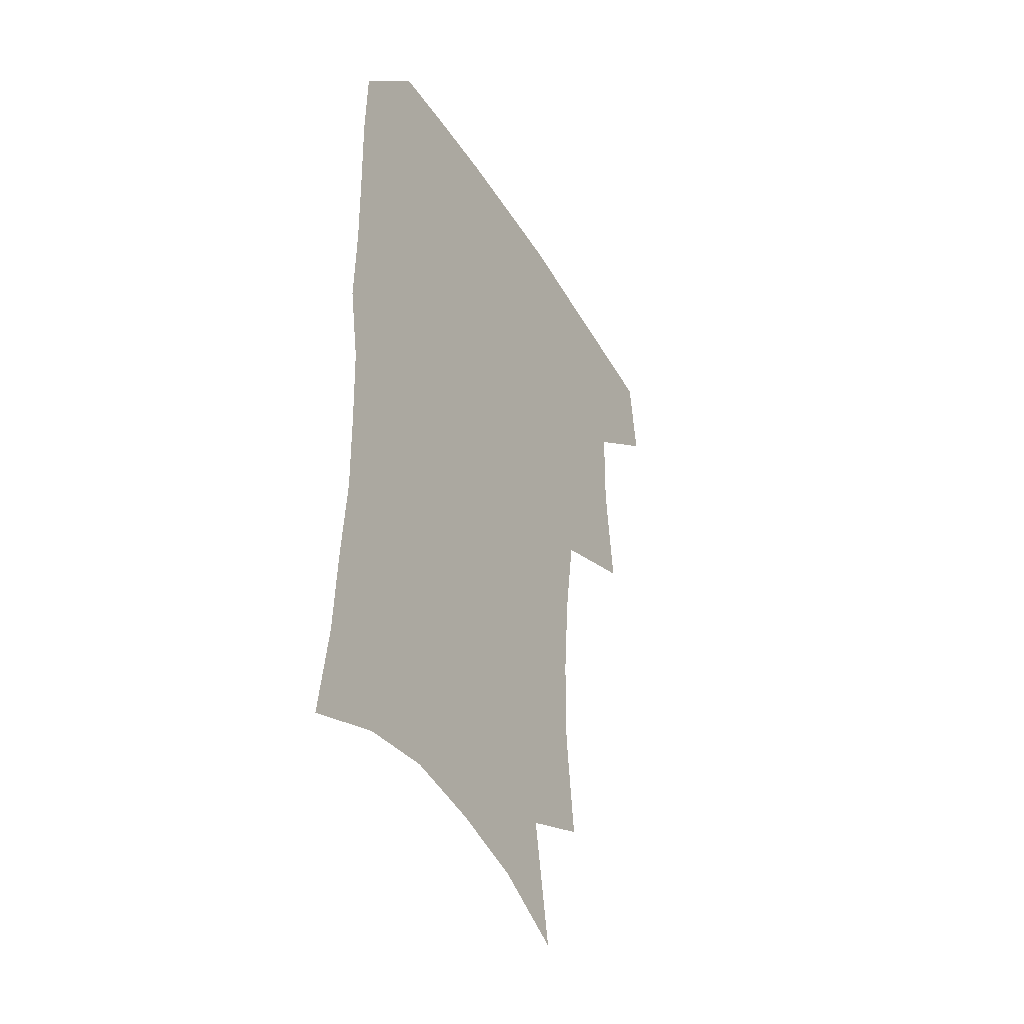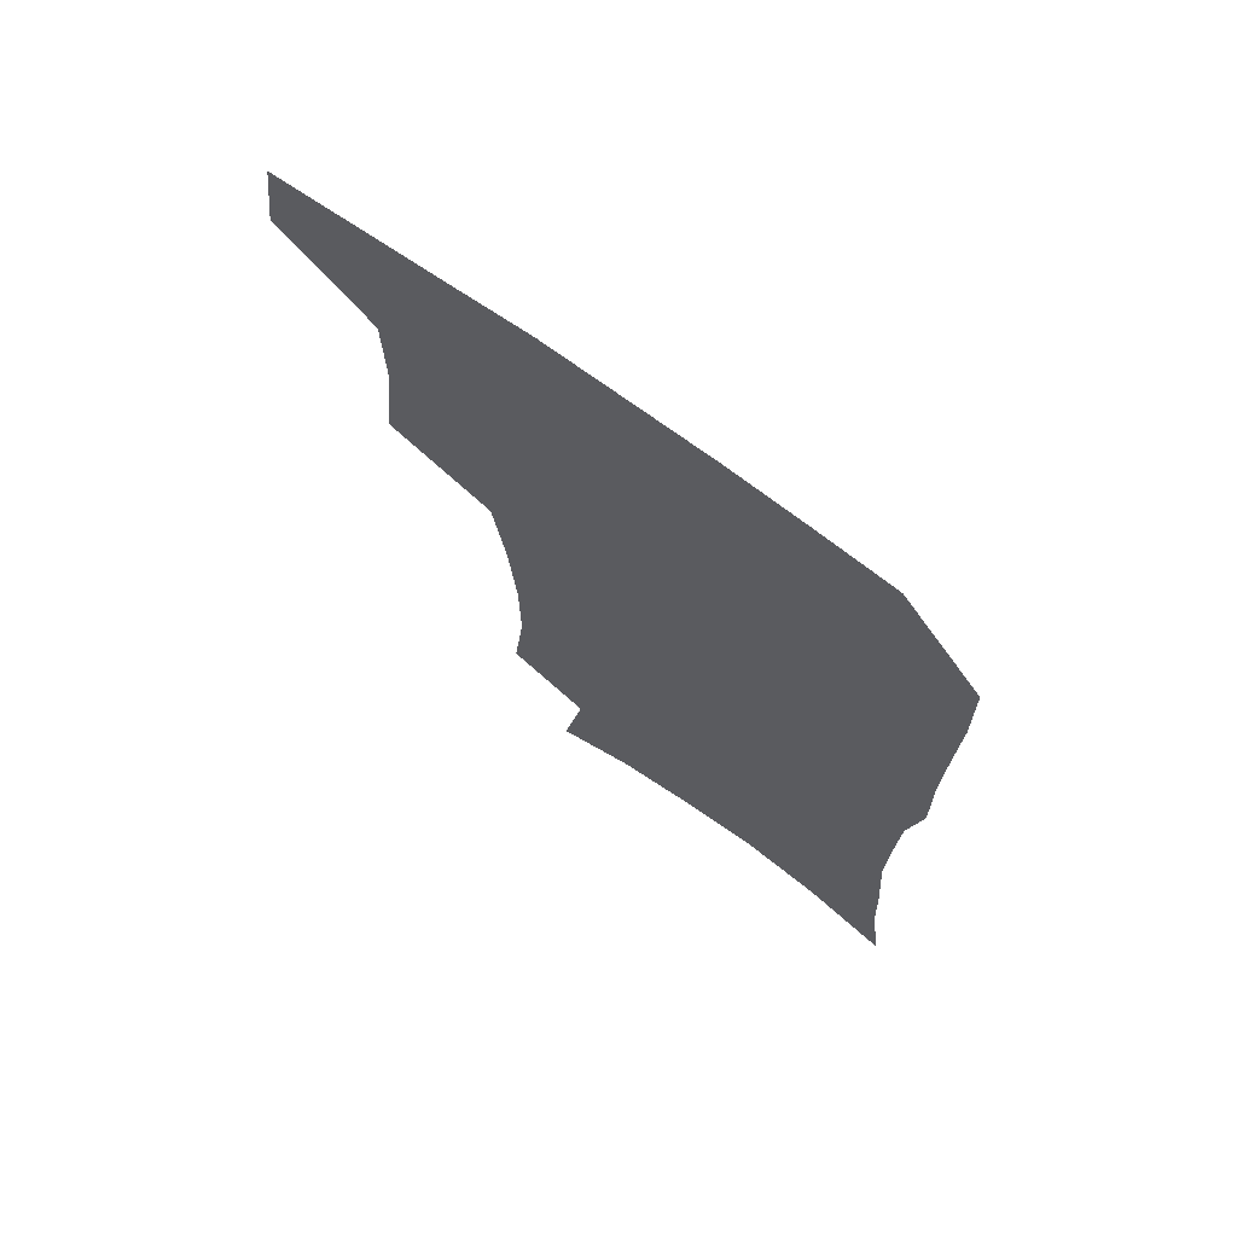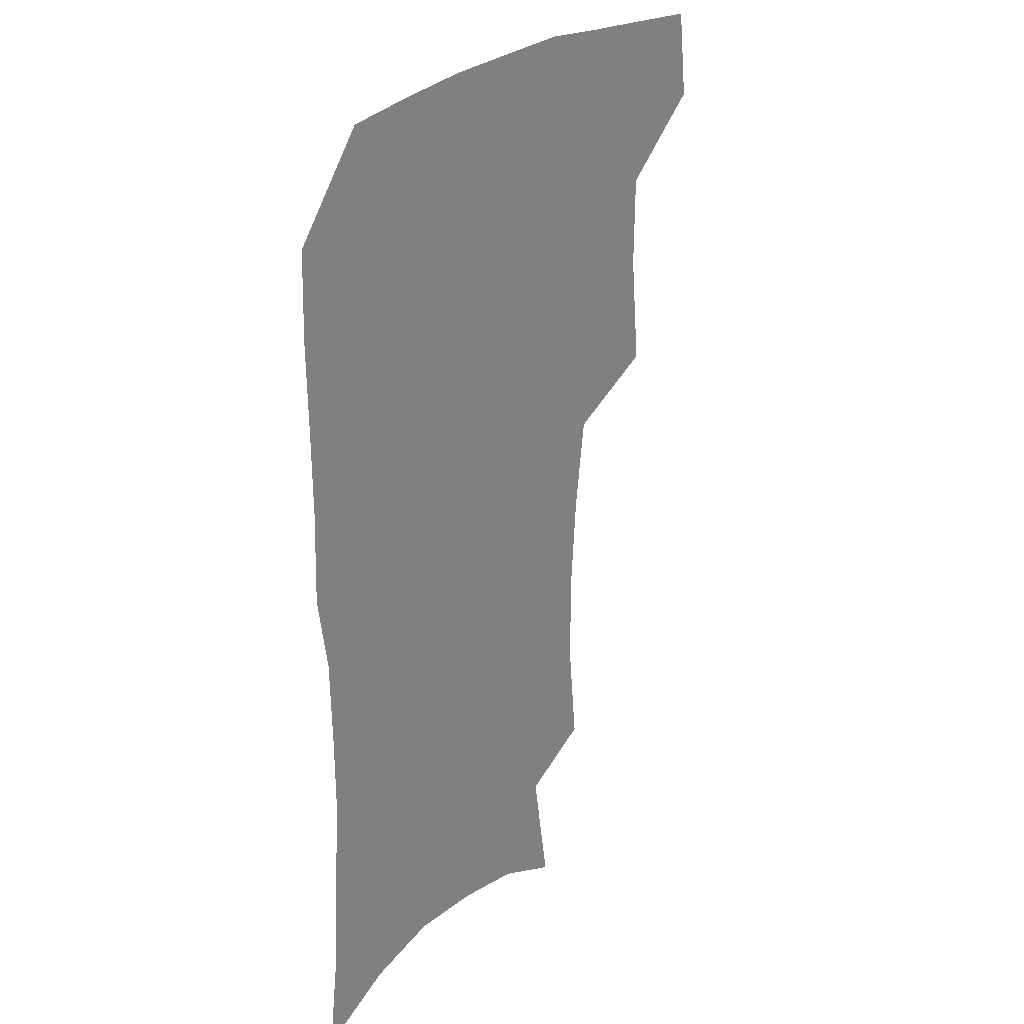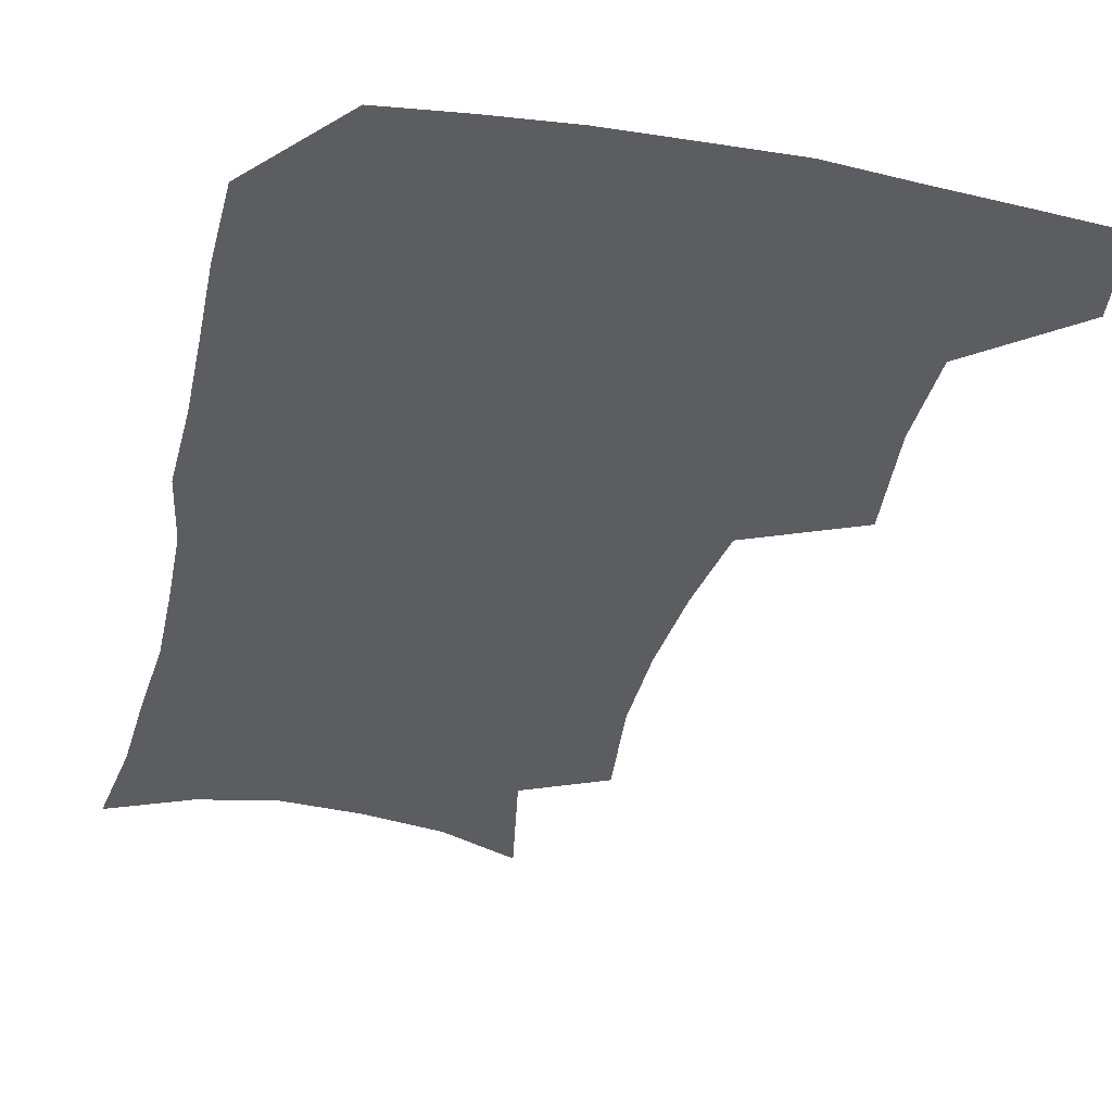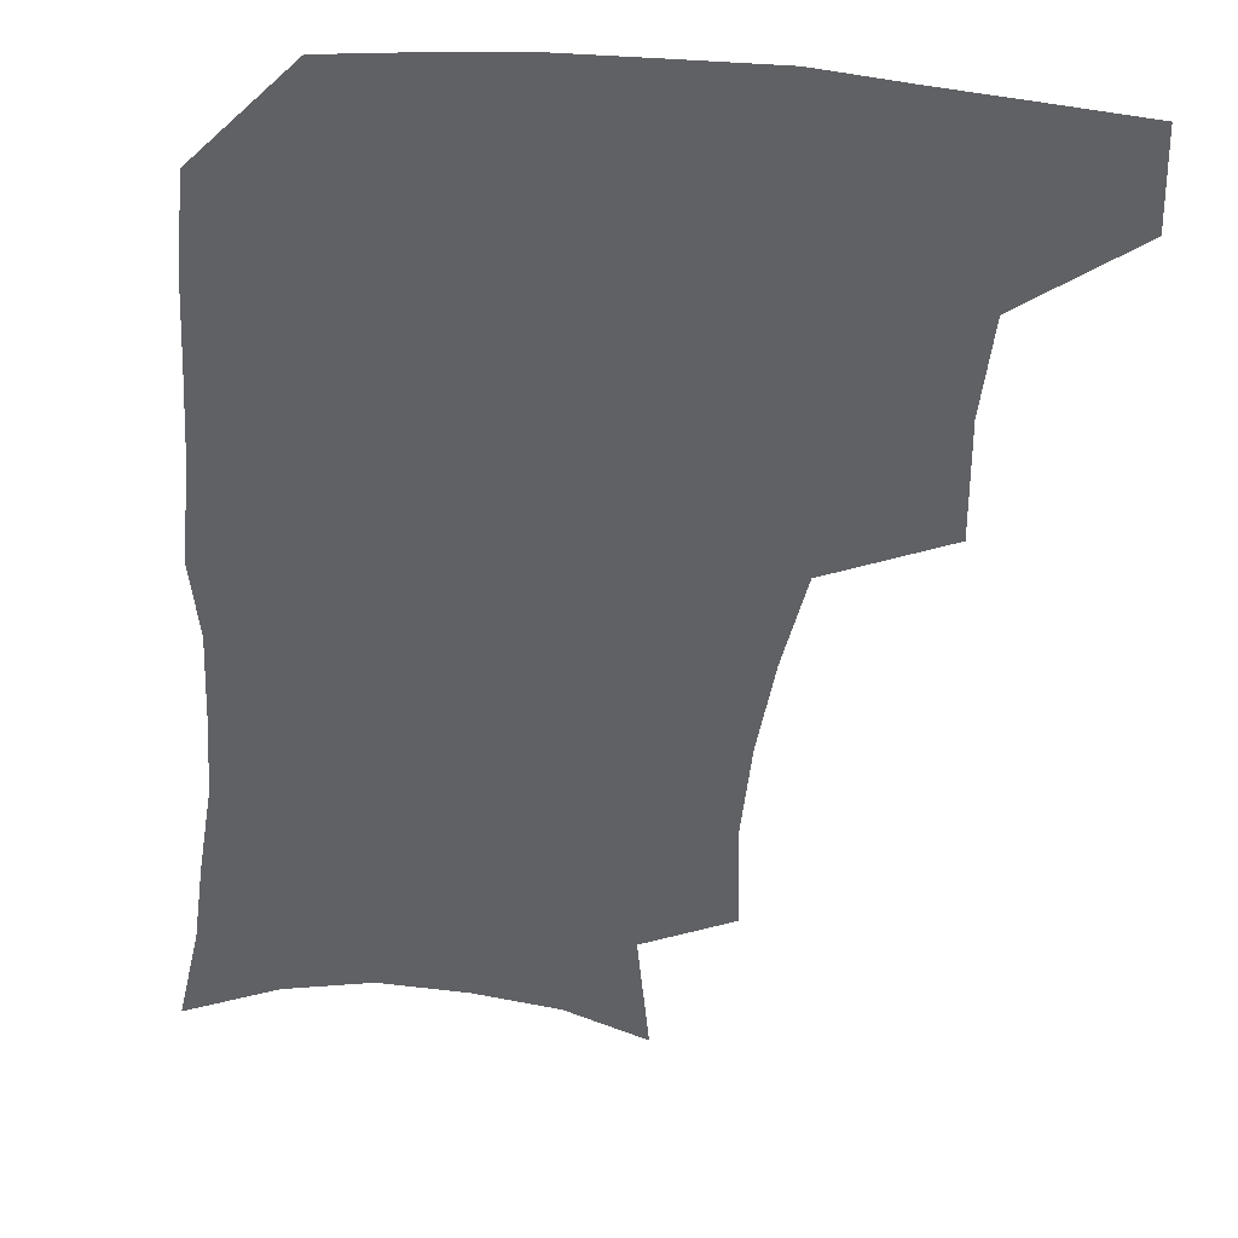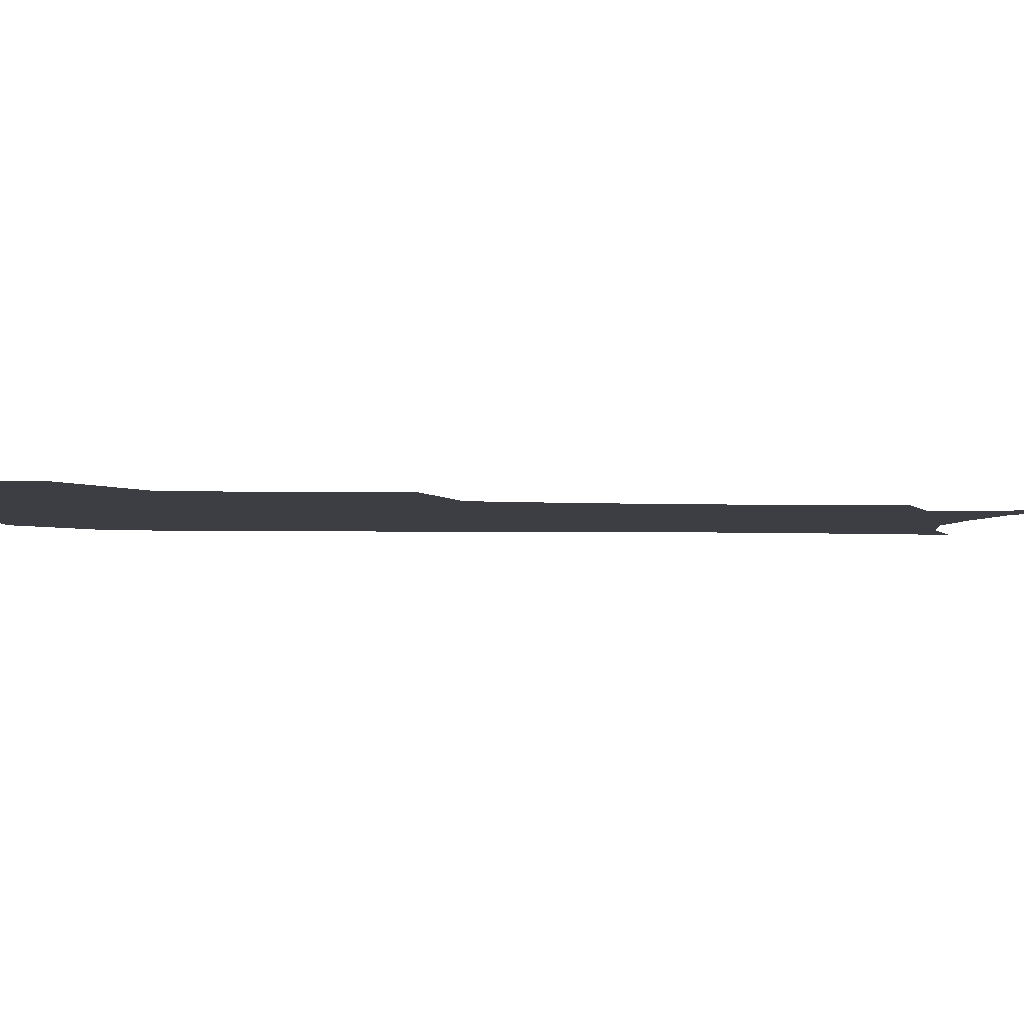
<metadata>
{"format":"obj","ext":"obj","renderer":"f3d","projection":"perspective","resolution":1024,"background":"white","views":[{"elev":-42.8,"azim":119.0,"up":"+Y"},{"elev":71.3,"azim":35.9,"up":"+Y"},{"elev":25.4,"azim":125.1,"up":"+Y"},{"elev":-36.4,"azim":167.2,"up":"+Z"},{"elev":-46.5,"azim":175.0,"up":"+Z"},{"elev":-3.7,"azim":-95.1,"up":"+Z"}]}
</metadata>
<code>
v 479.7 473.2 0
v 484 506 0
v 510.5 371 0
v 514.9 412.3 0
v 514.4 446.1 0
v 517.1 479.5 0
v 514.5 508.6 0
v 552.8 214.6 0
v 557.1 253.6 0
v 556.8 287.5 0
v 554 321.4 0
v 549.2 354.2 0
v 547.5 389.6 0
v 547.4 422.4 0
v 547.6 453.2 0
v 546.9 481.9 0
v 543.9 511 0
v 574 156.1 0
v 581.9 201.1 0
v 584.8 240.6 0
v 583.9 272.1 0
v 583.2 306.5 0
v 580.9 337.6 0
v 577.5 365.7 0
v 577.2 398.7 0
v 577.2 428.9 0
v 577.1 456.8 0
v 575.8 483.4 0
v 572.5 513.6 0
v 602 168.7 0
v 608.8 216.7 0
v 608.8 249 0
v 607.8 280.1 0
v 606.7 312.3 0
v 605.3 343.1 0
v 604 372 0
v 603.3 400.8 0
v 603.5 430.4 0
v 603.7 457.8 0
v 603.3 484.4 0
v 602.2 513 0
v 630.7 174.2 0
v 632.5 217.9 0
v 632 252.7 0
v 631.1 284.1 0
v 630.4 312.7 0
v 629.4 343 0
v 629 374.3 0
v 629 403 0
v 629.4 431.5 0
v 630 458.2 0
v 630.9 484 0
v 630.9 512.2 0
v 659.6 176.6 0
v 656.7 217.4 0
v 656.3 248 0
v 654.9 280.1 0
v 653.6 314.7 0
v 653.1 344.6 0
v 654.2 371.4 0
v 654.5 400.5 0
v 654.4 430.3 0
v 655.5 457.1 0
v 657.4 483 0
v 659.6 509.8 0
v 688.1 171 0
v 682.9 209.4 0
v 681.1 241.9 0
v 678.5 276.5 0
v 679.5 305.3 0
v 679.1 336.3 0
v 679.6 366 0
v 681.2 394.5 0
v 683.1 422.7 0
v 683.5 452 0
v 683.3 481.1 0
v 686.9 506.8 0
v 691 541 0
v 718.4 157.7 0
v 713.6 193.2 0
v 712 224.1 0
v 709.5 257.6 0
v 709.9 287.8 0
v 710.9 318.3 0
v 715.7 345.8 0
v 714.9 378.7 0
v 715.4 410.3 0
v 716.2 441.3 0
v 715.5 472.5 0
f 5 6 1
f 1 6 2
f 6 7 2
f 12 13 3
f 3 13 4
f 13 14 4
f 4 14 5
f 14 15 5
f 5 15 6
f 15 16 6
f 6 16 7
f 16 17 7
f 19 20 8
f 8 20 9
f 20 21 9
f 9 21 10
f 21 22 10
f 10 22 11
f 22 23 11
f 11 23 12
f 23 24 12
f 12 24 13
f 24 25 13
f 13 25 14
f 25 26 14
f 14 26 15
f 26 27 15
f 15 27 16
f 27 28 16
f 16 28 17
f 28 29 17
f 18 30 19
f 30 31 19
f 19 31 20
f 31 32 20
f 20 32 21
f 32 33 21
f 21 33 22
f 33 34 22
f 22 34 23
f 34 35 23
f 23 35 24
f 35 36 24
f 24 36 25
f 36 37 25
f 25 37 26
f 37 38 26
f 26 38 27
f 38 39 27
f 27 39 28
f 39 40 28
f 28 40 29
f 40 41 29
f 30 42 31
f 42 43 31
f 31 43 32
f 43 44 32
f 32 44 33
f 44 45 33
f 33 45 34
f 45 46 34
f 34 46 35
f 46 47 35
f 35 47 36
f 47 48 36
f 36 48 37
f 48 49 37
f 37 49 38
f 49 50 38
f 38 50 39
f 50 51 39
f 39 51 40
f 51 52 40
f 40 52 41
f 52 53 41
f 42 54 43
f 54 55 43
f 43 55 44
f 55 56 44
f 44 56 45
f 56 57 45
f 45 57 46
f 57 58 46
f 46 58 47
f 58 59 47
f 47 59 48
f 59 60 48
f 48 60 49
f 60 61 49
f 49 61 50
f 61 62 50
f 50 62 51
f 62 63 51
f 51 63 52
f 63 64 52
f 52 64 53
f 64 65 53
f 54 66 55
f 66 67 55
f 55 67 56
f 67 68 56
f 56 68 57
f 68 69 57
f 57 69 58
f 69 70 58
f 58 70 59
f 70 71 59
f 59 71 60
f 71 72 60
f 60 72 61
f 72 73 61
f 61 73 62
f 73 74 62
f 62 74 63
f 74 75 63
f 63 75 64
f 75 76 64
f 64 76 65
f 76 77 65
f 66 79 67
f 79 80 67
f 67 80 68
f 80 81 68
f 68 81 69
f 81 82 69
f 69 82 70
f 82 83 70
f 70 83 71
f 83 84 71
f 71 84 72
f 84 85 72
f 72 85 73
f 85 86 73
f 73 86 74
f 86 87 74
f 74 87 75
f 87 88 75
f 75 88 76
f 88 89 76
f 76 89 77

</code>
